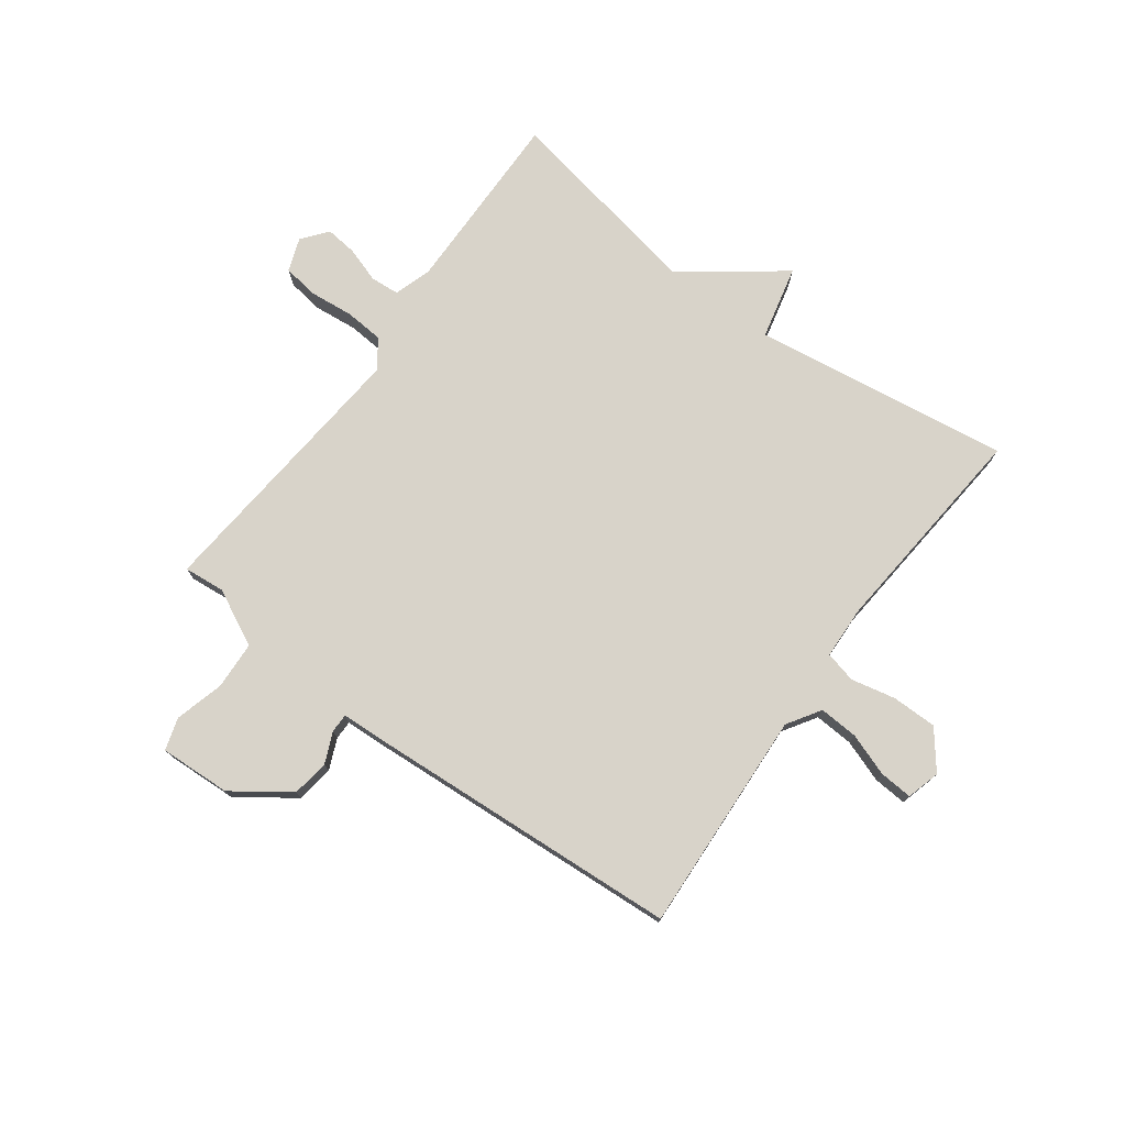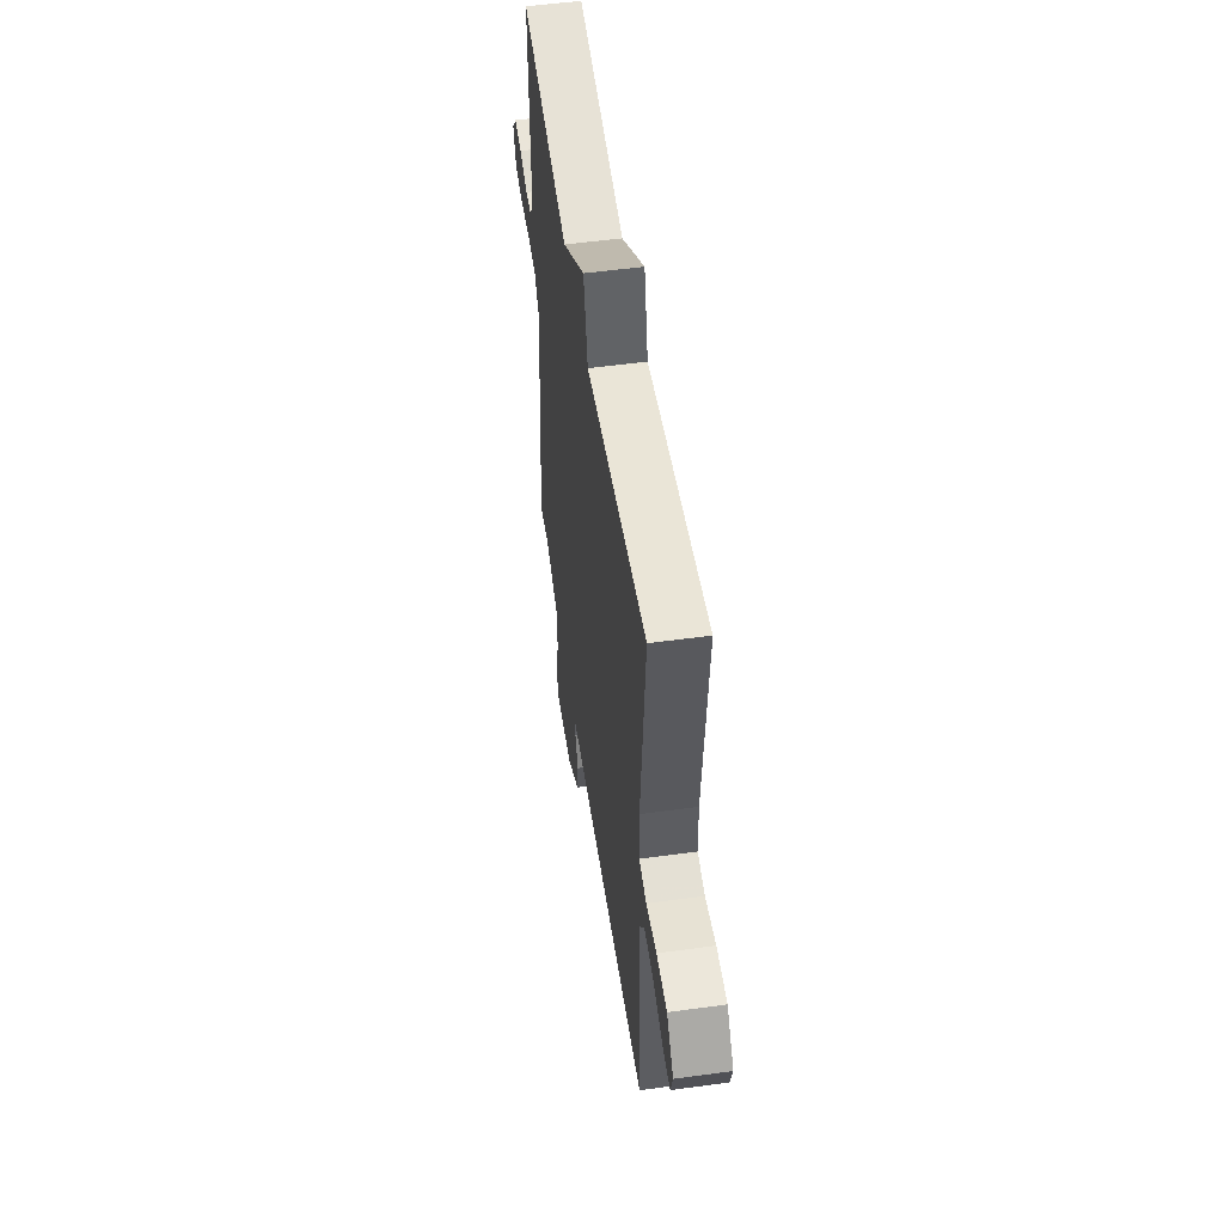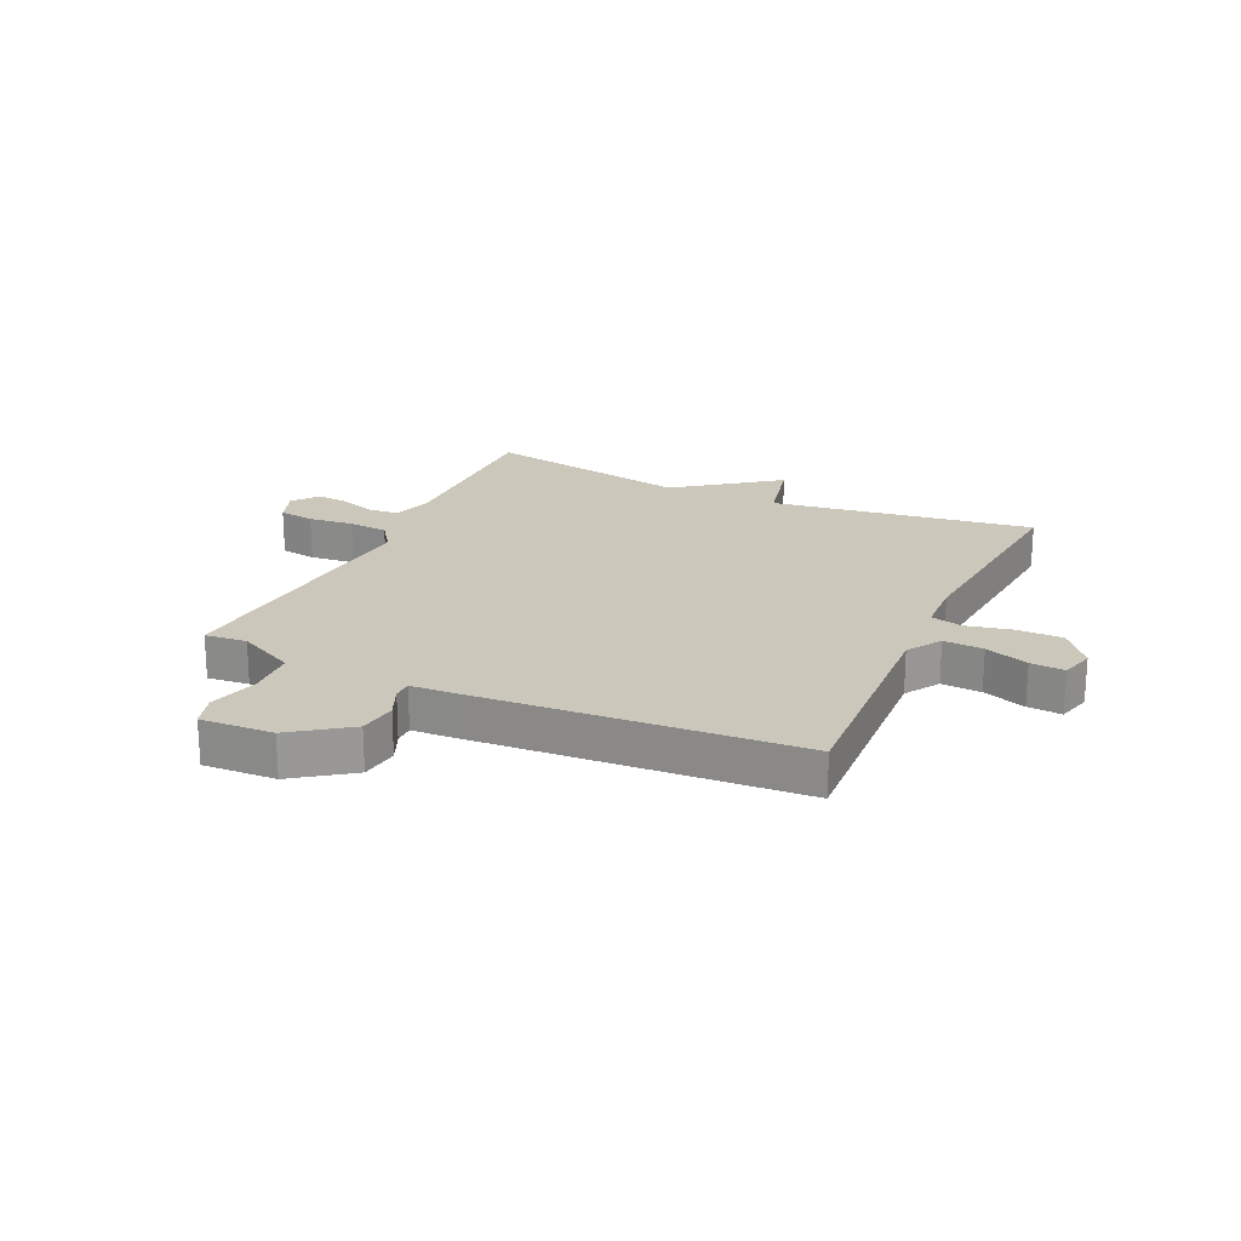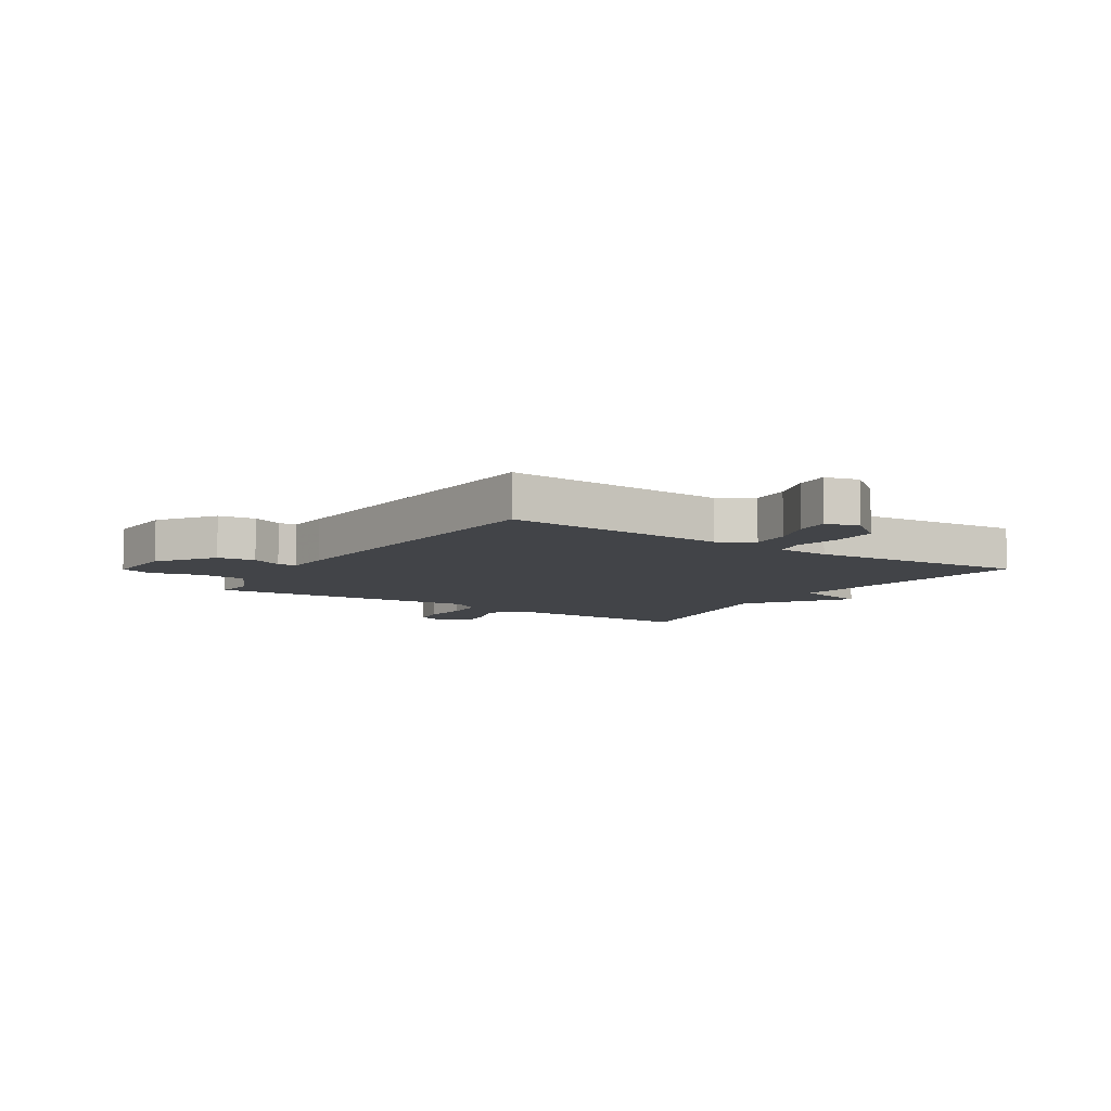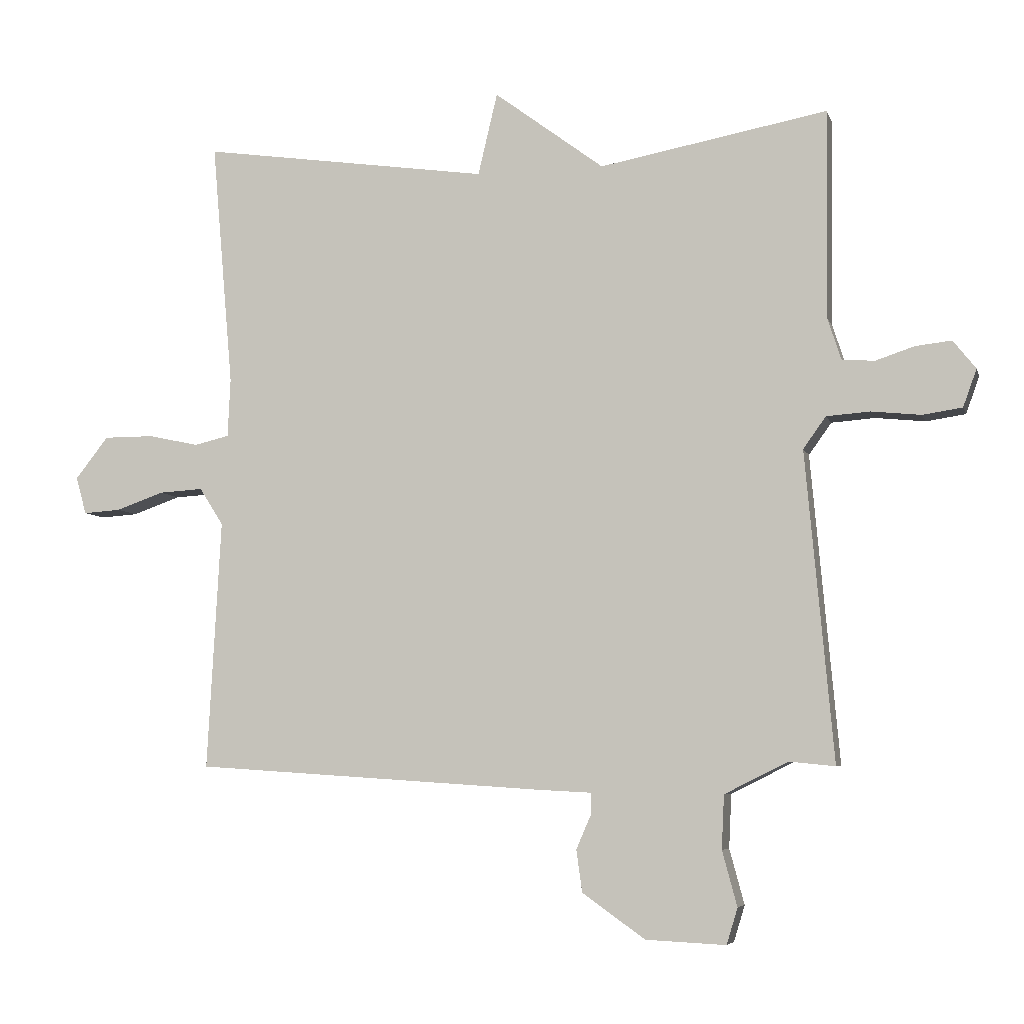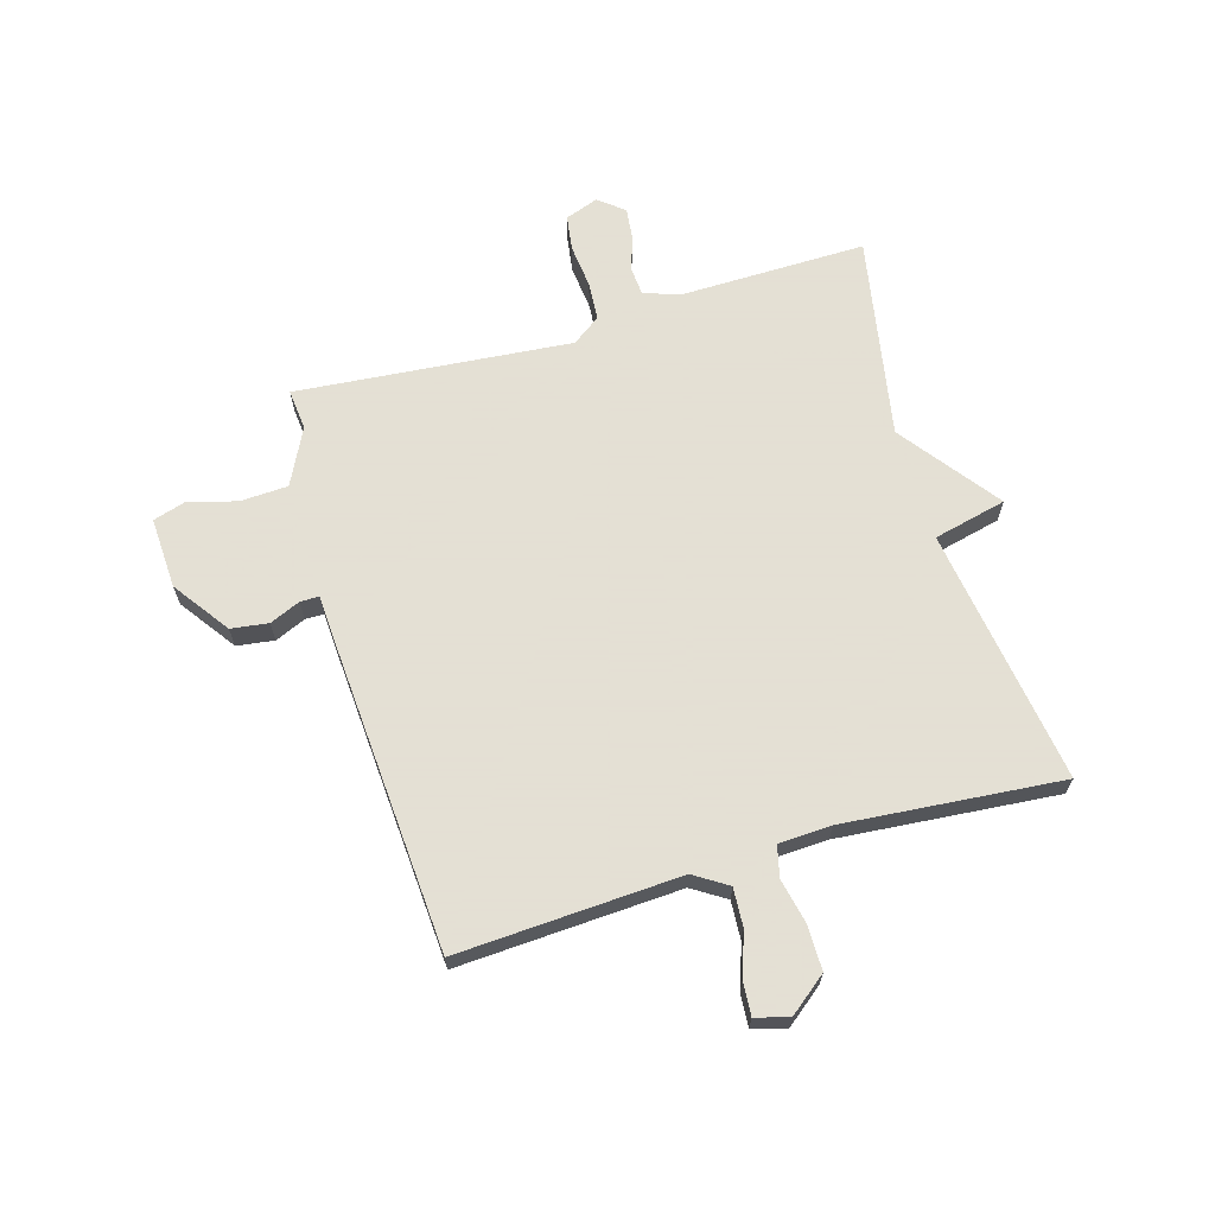
<metadata>
{"format":"obj","ext":"obj","renderer":"f3d","projection":"perspective","resolution":1024,"background":"white","views":[{"elev":75.9,"azim":-143.6,"up":"+Y"},{"elev":53.1,"azim":-98.3,"up":"+Z"},{"elev":21.6,"azim":-155.2,"up":"+Y"},{"elev":-8.0,"azim":-123.1,"up":"+Y"},{"elev":-6.1,"azim":14.2,"up":"+Z"},{"elev":66.2,"azim":-106.4,"up":"+Y"}]}
</metadata>
<code>
v 0.5 0.07 0.5
v 0.496 0.07 0.178
v 0.517 0.07 0.113
v 0.567 0.07 0.109
v 0.628 0.07 0.129
v 0.683 0.07 0.135
v 0.718 0.07 0.091
v 0.697 0.07 0.033
v 0.636 0.07 0.024
v 0.559 0.07 0.032
v 0.492 0.07 0.027
v 0.457 0.07 -0.022
v 0.5 0.07 -0.5
v 0.429 0.07 -0.493
v 0.331 0.07 -0.542
v 0.327 0.07 -0.625
v 0.35 0.07 -0.71
v 0.333 0.07 -0.766
v 0.209 0.07 -0.76
v 0.112 0.07 -0.691
v 0.103 0.07 -0.626
v 0.126 0.07 -0.573
v 0.126 0.07 -0.54
v 0.048 0.07 -0.536
v -0.5 0.07 -0.5
v -0.479 0.07 -0.113
v -0.516 0.07 -0.055
v -0.584 0.07 -0.059
v -0.658 0.07 -0.085
v -0.716 0.07 -0.089
v -0.732 0.07 -0.031
v -0.681 0.07 0.034
v -0.603 0.07 0.034
v -0.525 0.07 0.017
v -0.471 0.07 0.03
v -0.467 0.07 0.121
v -0.5 0.07 0.5
v -0.053 0.07 0.435
v -0.023 0.07 0.562
v 0.147 0.07 0.435
v 0.5 0 0.5
v 0.496 0 0.178
v 0.517 0 0.113
v 0.567 0 0.109
v 0.628 0 0.129
v 0.683 0 0.135
v 0.718 0 0.091
v 0.697 0 0.033
v 0.636 0 0.024
v 0.559 0 0.032
v 0.492 0 0.027
v 0.457 0 -0.022
v 0.5 0 -0.5
v 0.429 0 -0.493
v 0.331 0 -0.542
v 0.327 0 -0.625
v 0.35 0 -0.71
v 0.333 0 -0.766
v 0.209 0 -0.76
v 0.112 0 -0.691
v 0.103 0 -0.626
v 0.126 0 -0.573
v 0.126 0 -0.54
v 0.048 0 -0.536
v -0.5 0 -0.5
v -0.479 0 -0.113
v -0.516 0 -0.055
v -0.584 0 -0.059
v -0.658 0 -0.085
v -0.716 0 -0.089
v -0.732 0 -0.031
v -0.681 0 0.034
v -0.603 0 0.034
v -0.525 0 0.017
v -0.471 0 0.03
v -0.467 0 0.121
v -0.5 0 0.5
v -0.053 0 0.435
v -0.023 0 0.562
v 0.147 0 0.435
f 38 39 40
f 36 37 38
f 35 36 38 40
f 32 33 34
f 31 32 34
f 30 31 34
f 29 30 34
f 28 29 34
f 27 28 34 35
f 40 1 2
f 35 40 2
f 27 35 2
f 26 27 2
f 26 2 3
f 25 26 3
f 24 25 3
f 23 24 3
f 20 21 22
f 19 20 22
f 18 19 22
f 17 18 22
f 16 17 22
f 15 16 22 23
f 12 13 14
f 12 14 15 23
f 8 9 10
f 7 8 10
f 6 7 10
f 5 6 10
f 4 5 10
f 4 10 11
f 3 4 11
f 12 23 3
f 3 11 12
f 80 79 78
f 78 77 76
f 80 78 76 75
f 74 73 72
f 74 72 71
f 74 71 70
f 74 70 69
f 74 69 68
f 75 74 68 67
f 42 41 80
f 42 80 75
f 42 75 67
f 42 67 66
f 43 42 66
f 43 66 65
f 43 65 64
f 43 64 63
f 62 61 60
f 62 60 59
f 62 59 58
f 62 58 57
f 62 57 56
f 63 62 56 55
f 54 53 52
f 63 55 54 52
f 50 49 48
f 50 48 47
f 50 47 46
f 50 46 45
f 50 45 44
f 51 50 44
f 51 44 43
f 43 63 52
f 52 51 43
f 1 41 42 2
f 2 42 43 3
f 3 43 44 4
f 4 44 45 5
f 5 45 46 6
f 6 46 47 7
f 7 47 48 8
f 8 48 49 9
f 9 49 50 10
f 10 50 51 11
f 11 51 52 12
f 12 52 53 13
f 13 53 54 14
f 14 54 55 15
f 15 55 56 16
f 16 56 57 17
f 17 57 58 18
f 18 58 59 19
f 19 59 60 20
f 20 60 61 21
f 21 61 62 22
f 22 62 63 23
f 23 63 64 24
f 24 64 65 25
f 25 65 66 26
f 26 66 67 27
f 27 67 68 28
f 28 68 69 29
f 29 69 70 30
f 30 70 71 31
f 31 71 72 32
f 32 72 73 33
f 33 73 74 34
f 34 74 75 35
f 35 75 76 36
f 36 76 77 37
f 37 77 78 38
f 38 78 79 39
f 39 79 80 40
f 40 80 41 1

</code>
